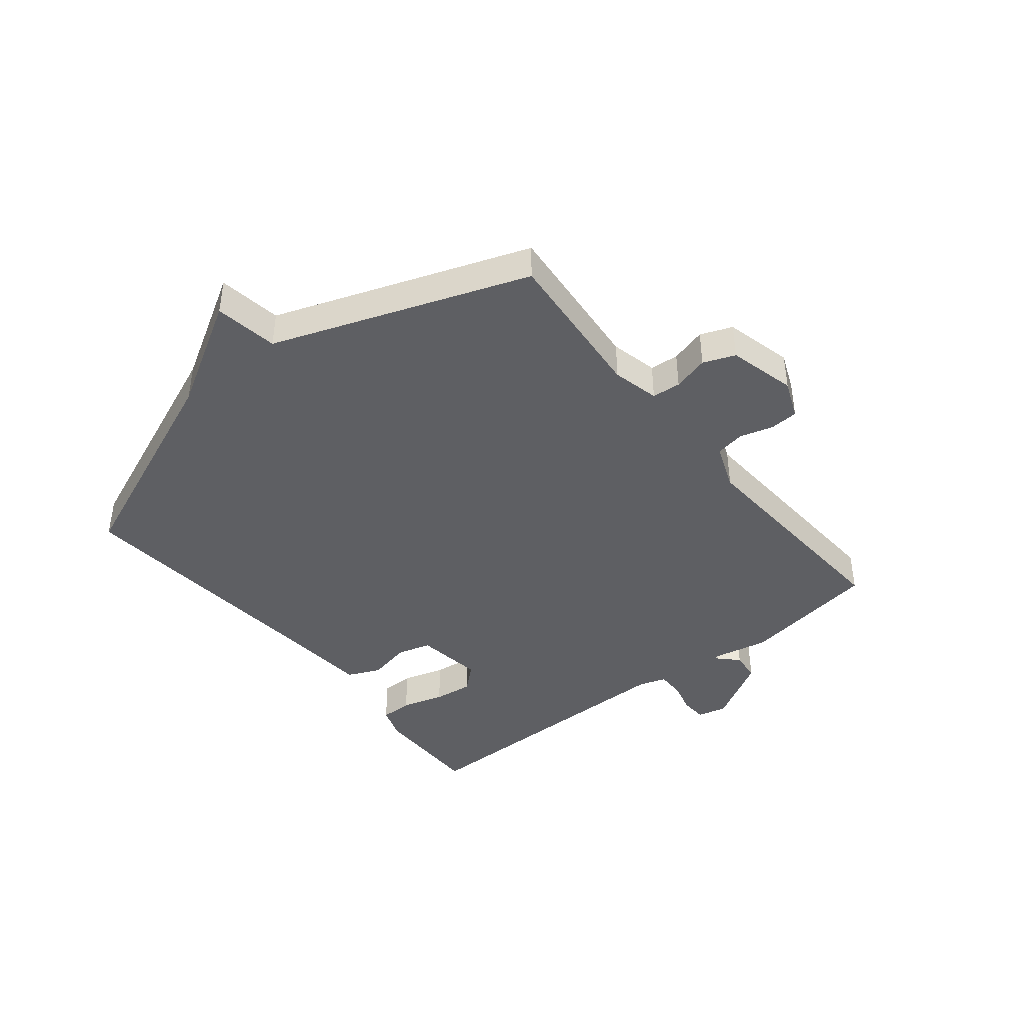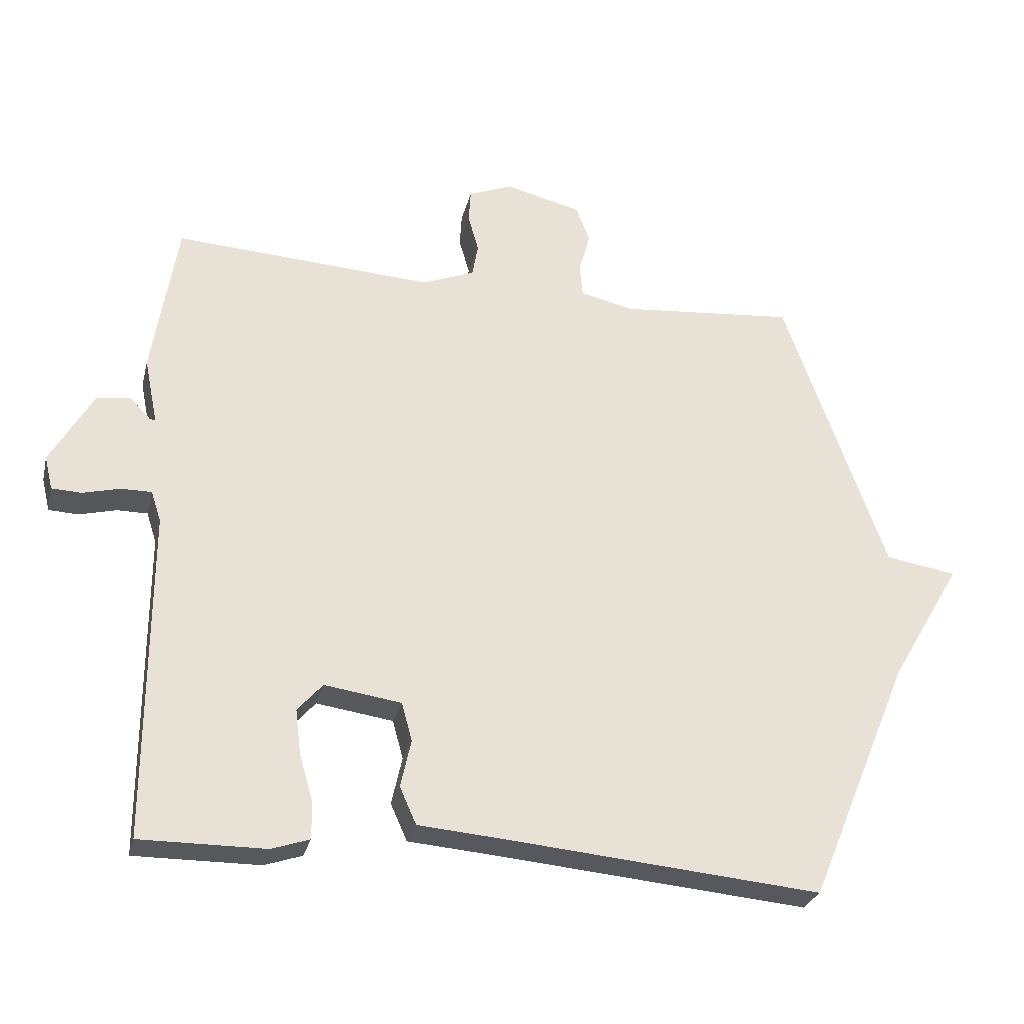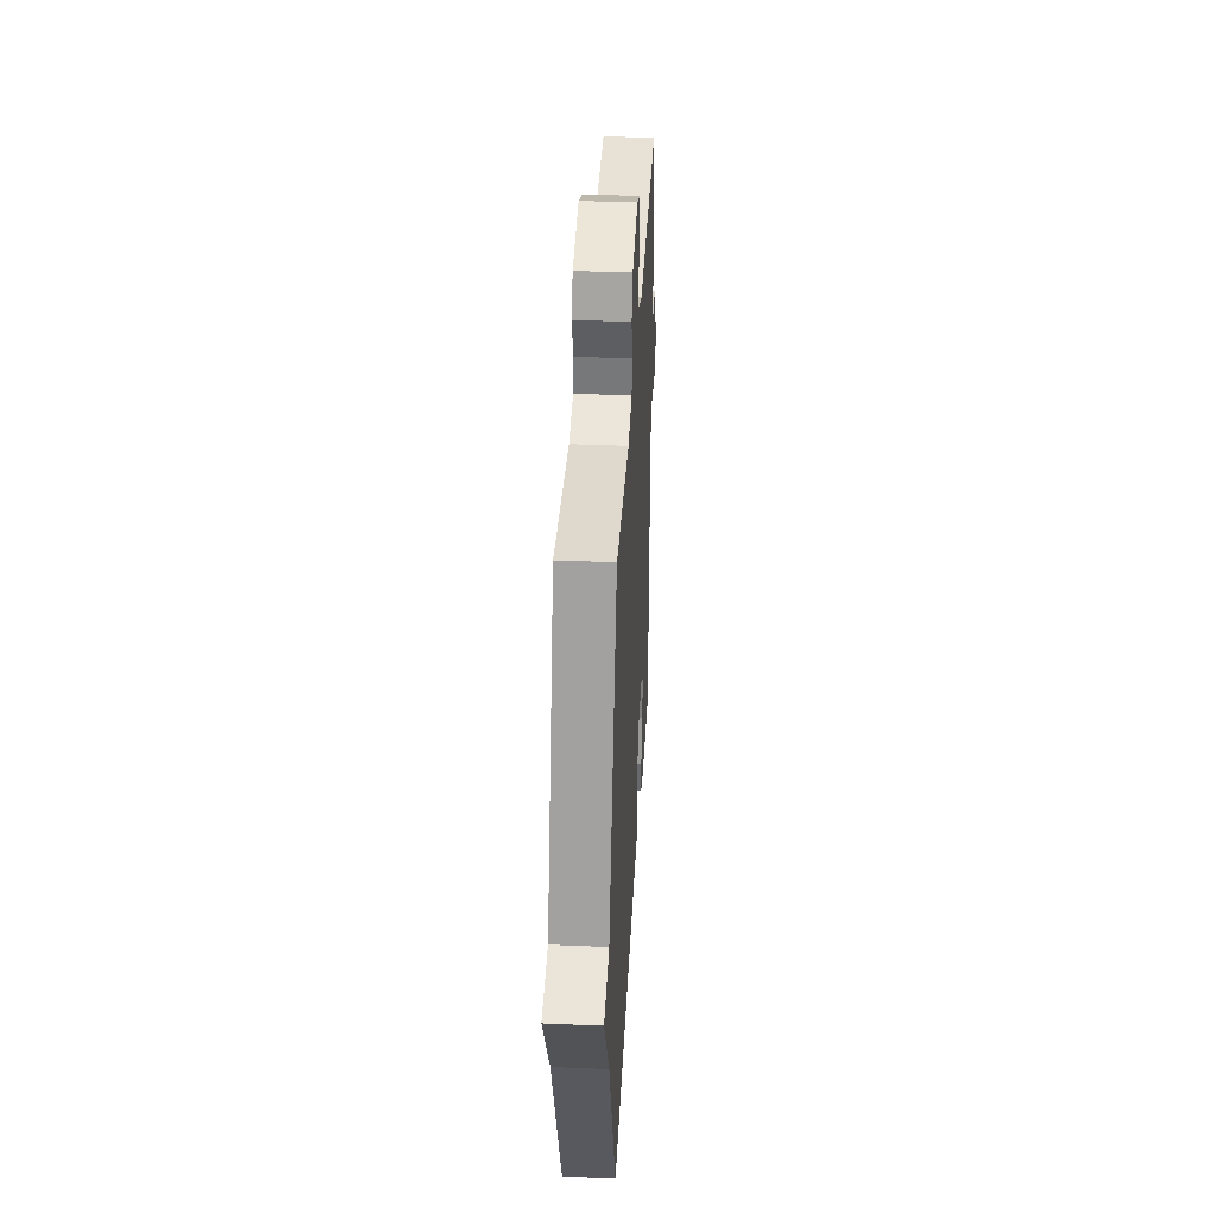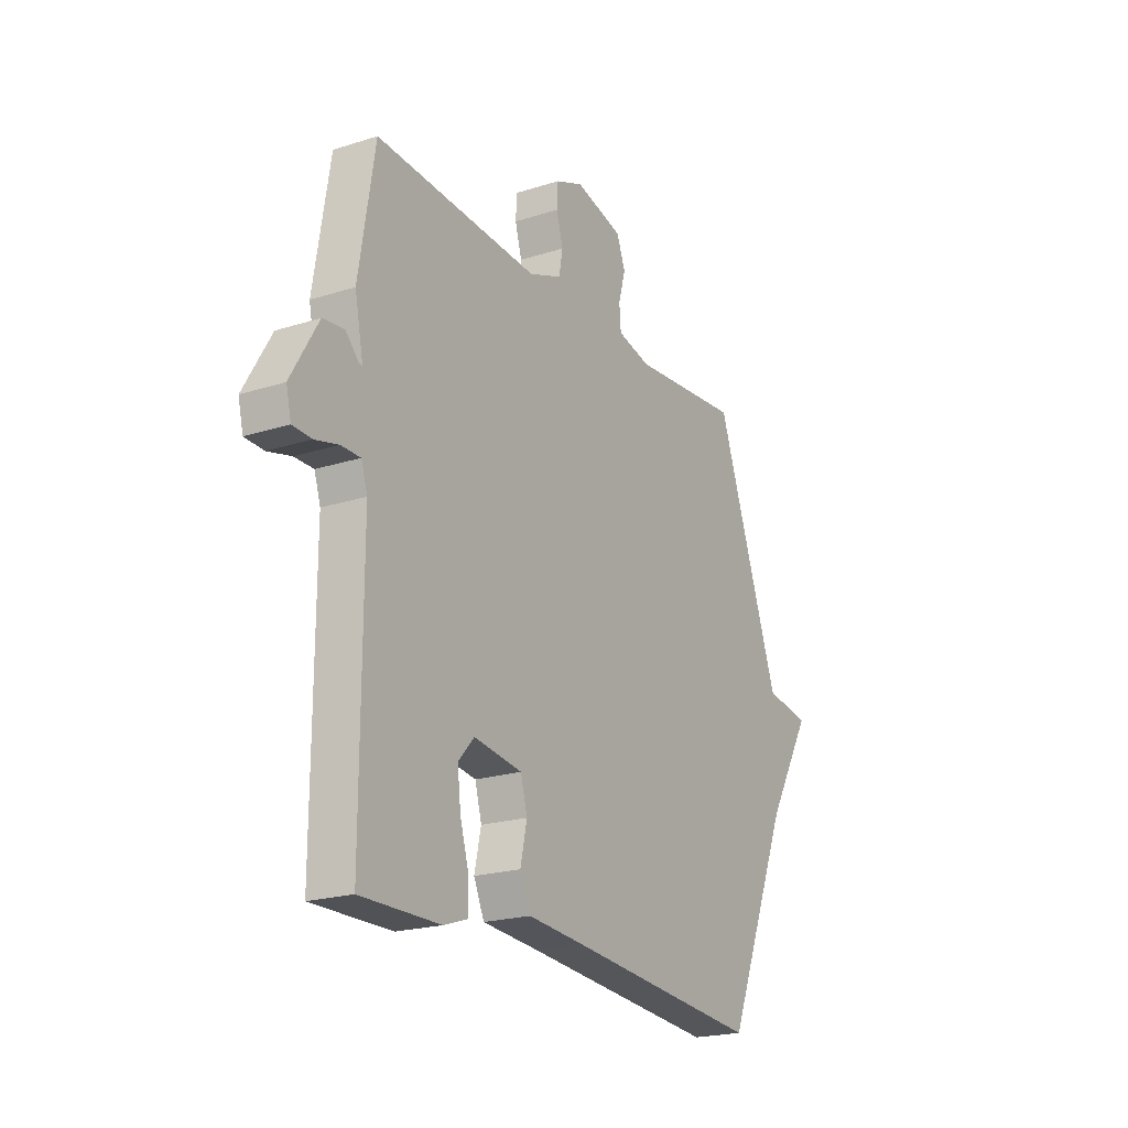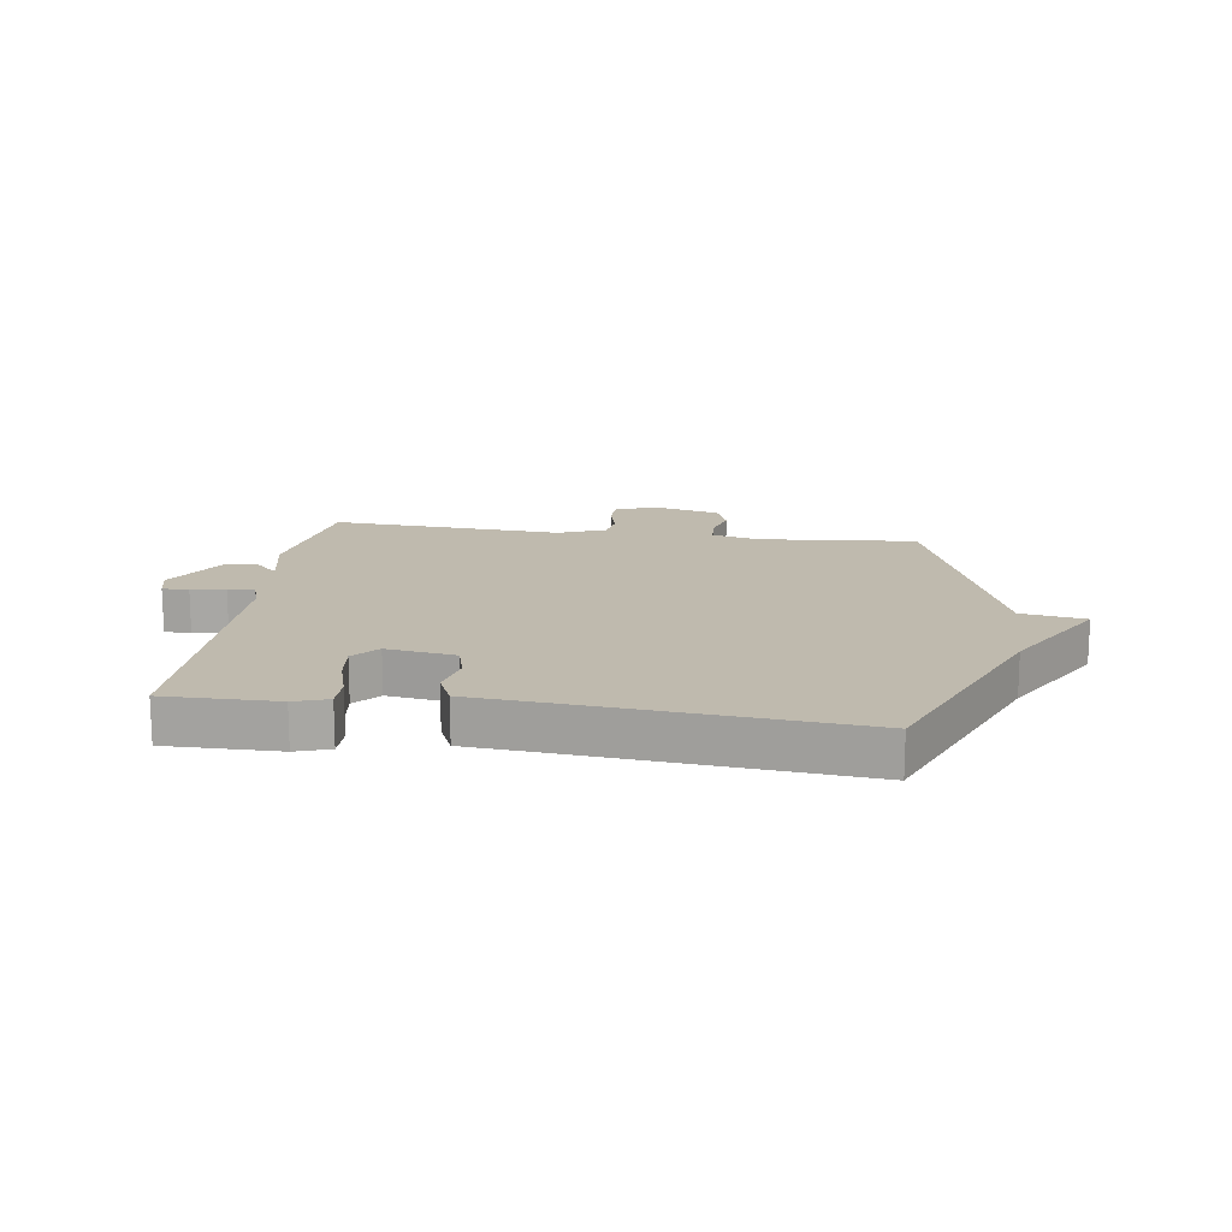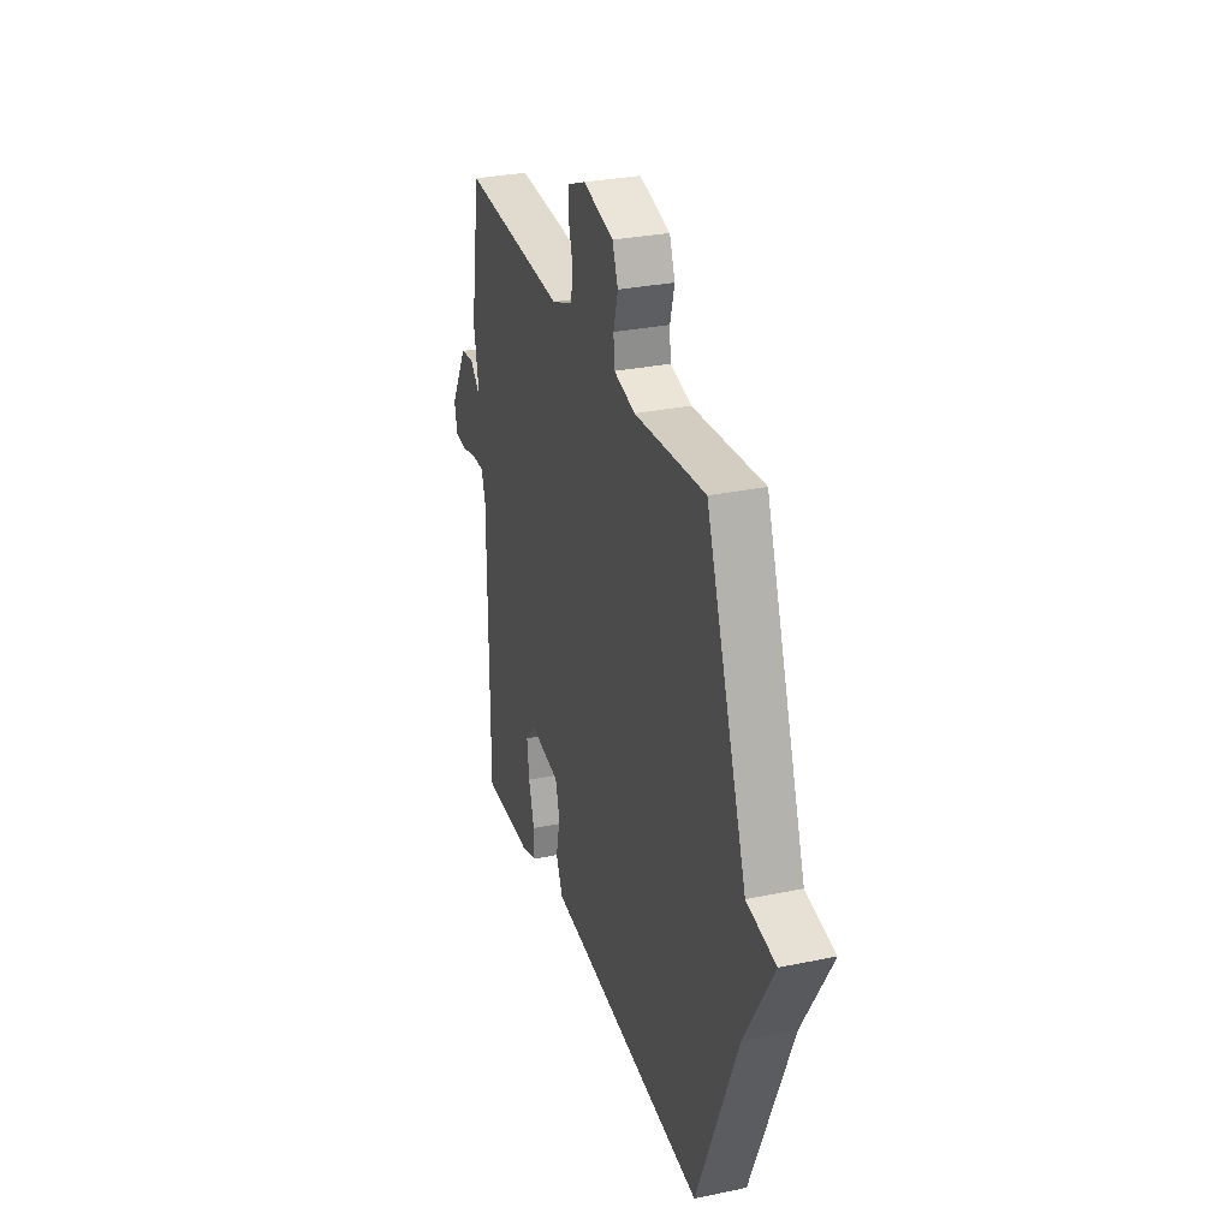
<metadata>
{"format":"obj","ext":"obj","renderer":"f3d","projection":"perspective","resolution":1024,"background":"white","views":[{"elev":-42.0,"azim":-51.3,"up":"+Y"},{"elev":-27.9,"azim":166.7,"up":"+Z"},{"elev":37.0,"azim":-86.9,"up":"+Z"},{"elev":-20.9,"azim":119.9,"up":"+Z"},{"elev":15.8,"azim":-172.1,"up":"+Y"},{"elev":29.8,"azim":-107.0,"up":"+Z"}]}
</metadata>
<code>
v 0.5 0.07 0.5
v 0.538 0.07 0.265
v 0.518 0.07 0.165
v 0.526 0.07 0.166
v 0.557 0.07 0.198
v 0.608 0.07 0.192
v 0.673 0.07 0.08
v 0.661 0.07 0.03
v 0.616 0.07 0.028
v 0.56 0.07 0.042
v 0.514 0.07 0.042
v 0.499 0.07 -0.004
v 0.5 0.07 -0.5
v 0.311 0.07 -0.499
v 0.254 0.07 -0.48
v 0.254 0.07 -0.425
v 0.275 0.07 -0.353
v 0.283 0.07 -0.286
v 0.245 0.07 -0.243
v 0.129 0.07 -0.26
v 0.113 0.07 -0.318
v 0.129 0.07 -0.39
v 0.104 0.07 -0.446
v -0.029 0.07 -0.457
v -0.5 0.07 -0.5
v -0.654 0.07 -0.131
v -0.762 0.07 0.052
v -0.654 0.07 0.069
v -0.5 0.07 0.5
v -0.235 0.07 0.477
v -0.155 0.07 0.496
v -0.151 0.07 0.545
v -0.168 0.07 0.606
v -0.147 0.07 0.66
v -0.032 0.07 0.689
v 0.034 0.07 0.662
v 0.037 0.07 0.613
v 0.021 0.07 0.557
v 0.03 0.07 0.507
v 0.109 0.07 0.476
v 0.5 0 0.5
v 0.538 0 0.265
v 0.518 0 0.165
v 0.526 0 0.166
v 0.557 0 0.198
v 0.608 0 0.192
v 0.673 0 0.08
v 0.661 0 0.03
v 0.616 0 0.028
v 0.56 0 0.042
v 0.514 0 0.042
v 0.499 0 -0.004
v 0.5 0 -0.5
v 0.311 0 -0.499
v 0.254 0 -0.48
v 0.254 0 -0.425
v 0.275 0 -0.353
v 0.283 0 -0.286
v 0.245 0 -0.243
v 0.129 0 -0.26
v 0.113 0 -0.318
v 0.129 0 -0.39
v 0.104 0 -0.446
v -0.029 0 -0.457
v -0.5 0 -0.5
v -0.654 0 -0.131
v -0.762 0 0.052
v -0.654 0 0.069
v -0.5 0 0.5
v -0.235 0 0.477
v -0.155 0 0.496
v -0.151 0 0.545
v -0.168 0 0.606
v -0.147 0 0.66
v -0.032 0 0.689
v 0.034 0 0.662
v 0.037 0 0.613
v 0.021 0 0.557
v 0.03 0 0.507
v 0.109 0 0.476
f 36 37 38
f 35 36 38
f 34 35 38
f 33 34 38
f 32 33 38
f 31 32 38 39
f 30 31 39 40
f 28 29 30
f 26 27 28
f 28 30 40
f 26 28 40
f 25 26 40
f 24 25 40
f 21 22 23 24
f 20 21 24 40
f 15 16 17
f 14 15 17
f 13 14 17
f 12 13 17
f 11 12 17 18
f 8 9 10
f 7 8 10
f 6 7 10
f 5 6 10
f 4 5 10
f 3 4 10 11
f 1 2 3
f 40 1 3
f 20 40 3
f 19 20 3
f 3 11 18 19
f 78 77 76
f 78 76 75
f 78 75 74
f 78 74 73
f 78 73 72
f 79 78 72 71
f 80 79 71 70
f 70 69 68
f 68 67 66
f 80 70 68
f 80 68 66
f 80 66 65
f 80 65 64
f 64 63 62 61
f 80 64 61 60
f 57 56 55
f 57 55 54
f 57 54 53
f 57 53 52
f 58 57 52 51
f 50 49 48
f 50 48 47
f 50 47 46
f 50 46 45
f 50 45 44
f 51 50 44 43
f 43 42 41
f 43 41 80
f 43 80 60
f 43 60 59
f 59 58 51 43
f 1 41 42 2
f 2 42 43 3
f 3 43 44 4
f 4 44 45 5
f 5 45 46 6
f 6 46 47 7
f 7 47 48 8
f 8 48 49 9
f 9 49 50 10
f 10 50 51 11
f 11 51 52 12
f 12 52 53 13
f 13 53 54 14
f 14 54 55 15
f 15 55 56 16
f 16 56 57 17
f 17 57 58 18
f 18 58 59 19
f 19 59 60 20
f 20 60 61 21
f 21 61 62 22
f 22 62 63 23
f 23 63 64 24
f 24 64 65 25
f 25 65 66 26
f 26 66 67 27
f 27 67 68 28
f 28 68 69 29
f 29 69 70 30
f 30 70 71 31
f 31 71 72 32
f 32 72 73 33
f 33 73 74 34
f 34 74 75 35
f 35 75 76 36
f 36 76 77 37
f 37 77 78 38
f 38 78 79 39
f 39 79 80 40
f 40 80 41 1

</code>
